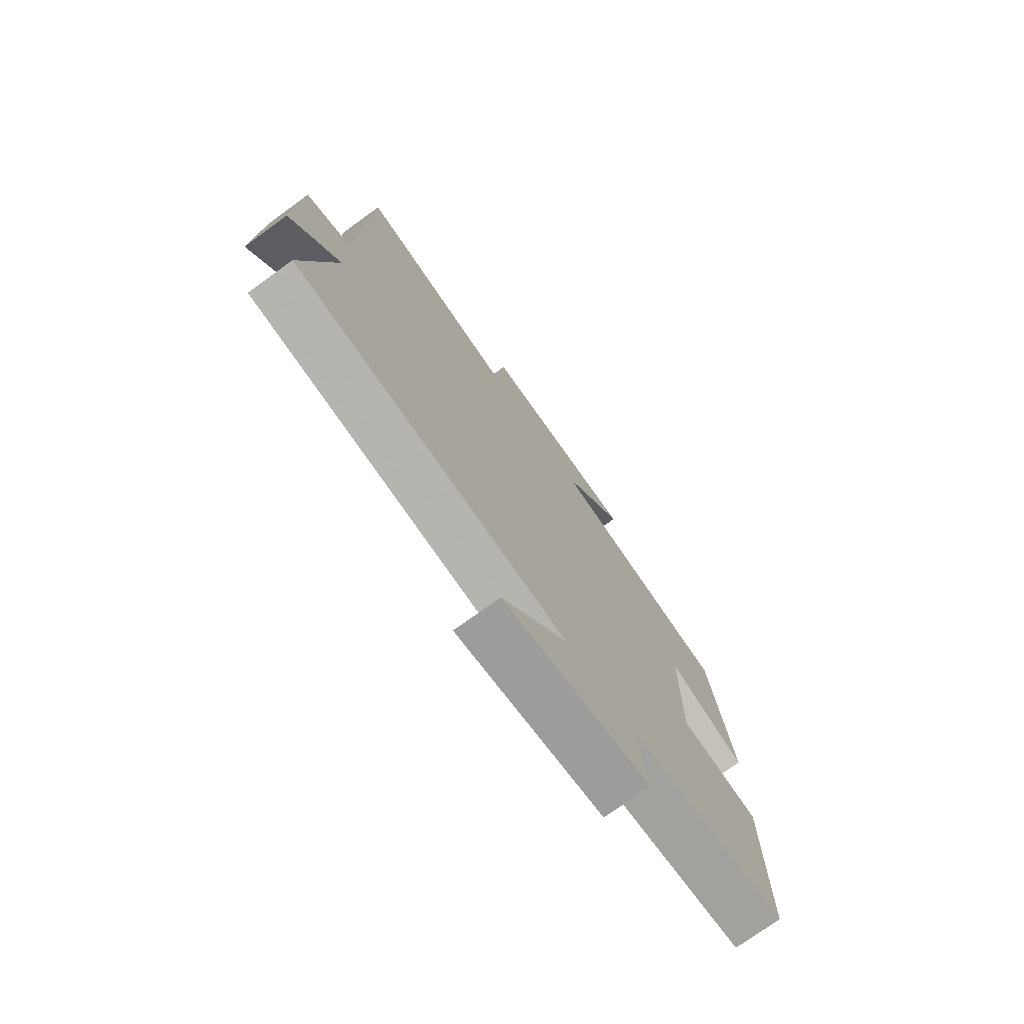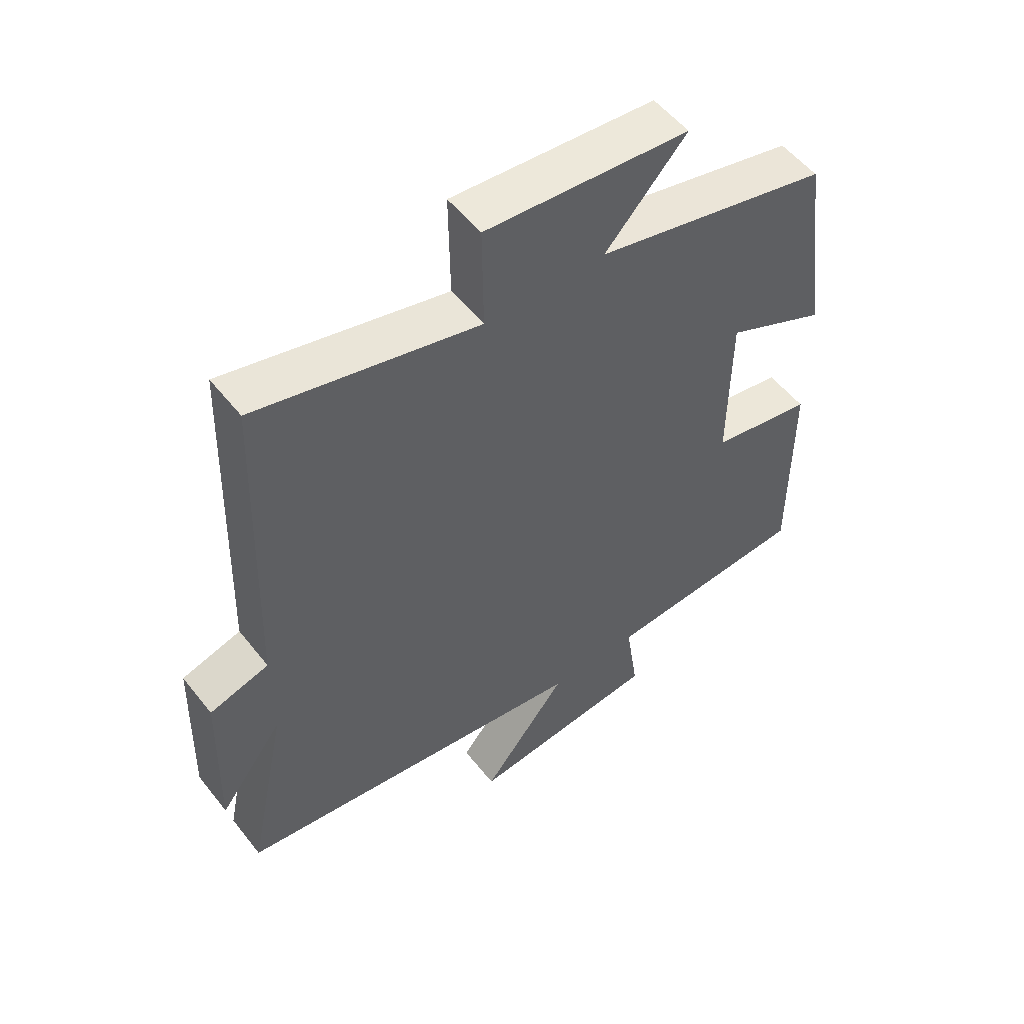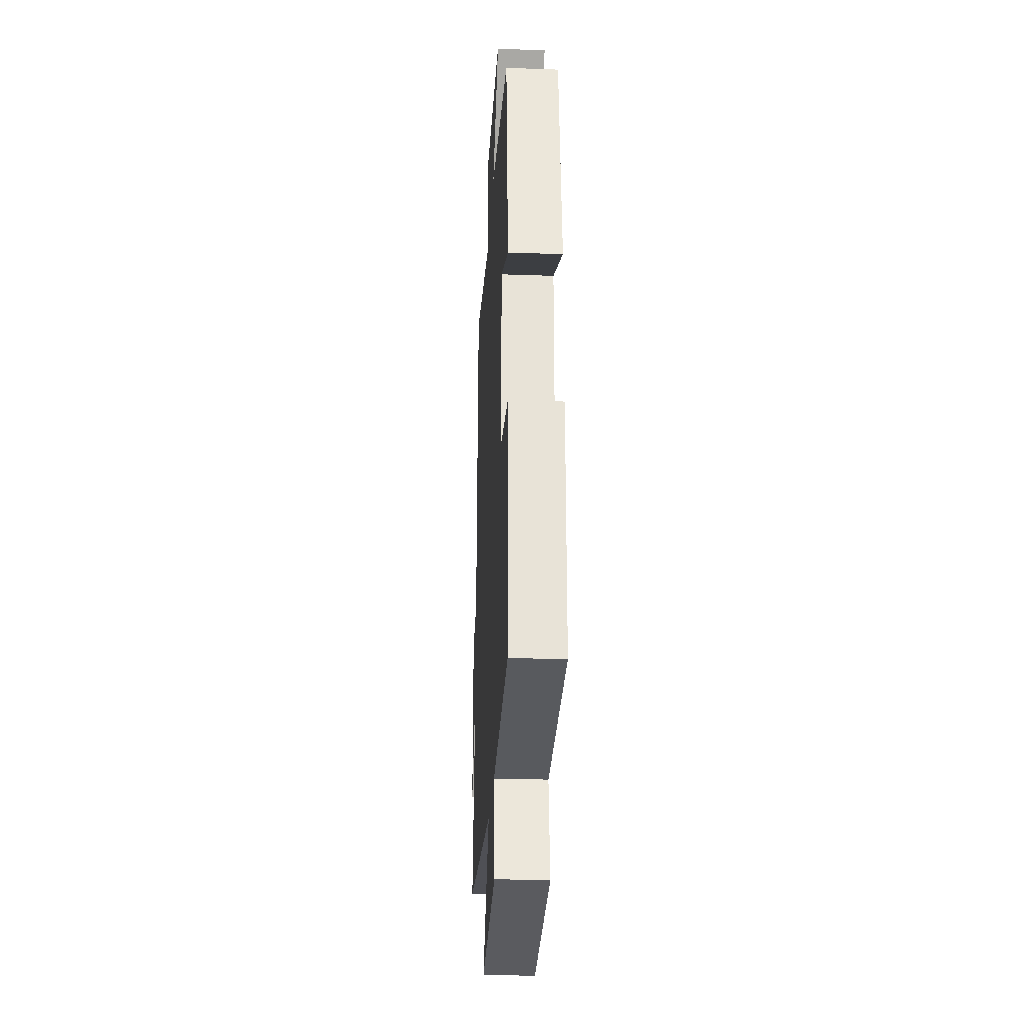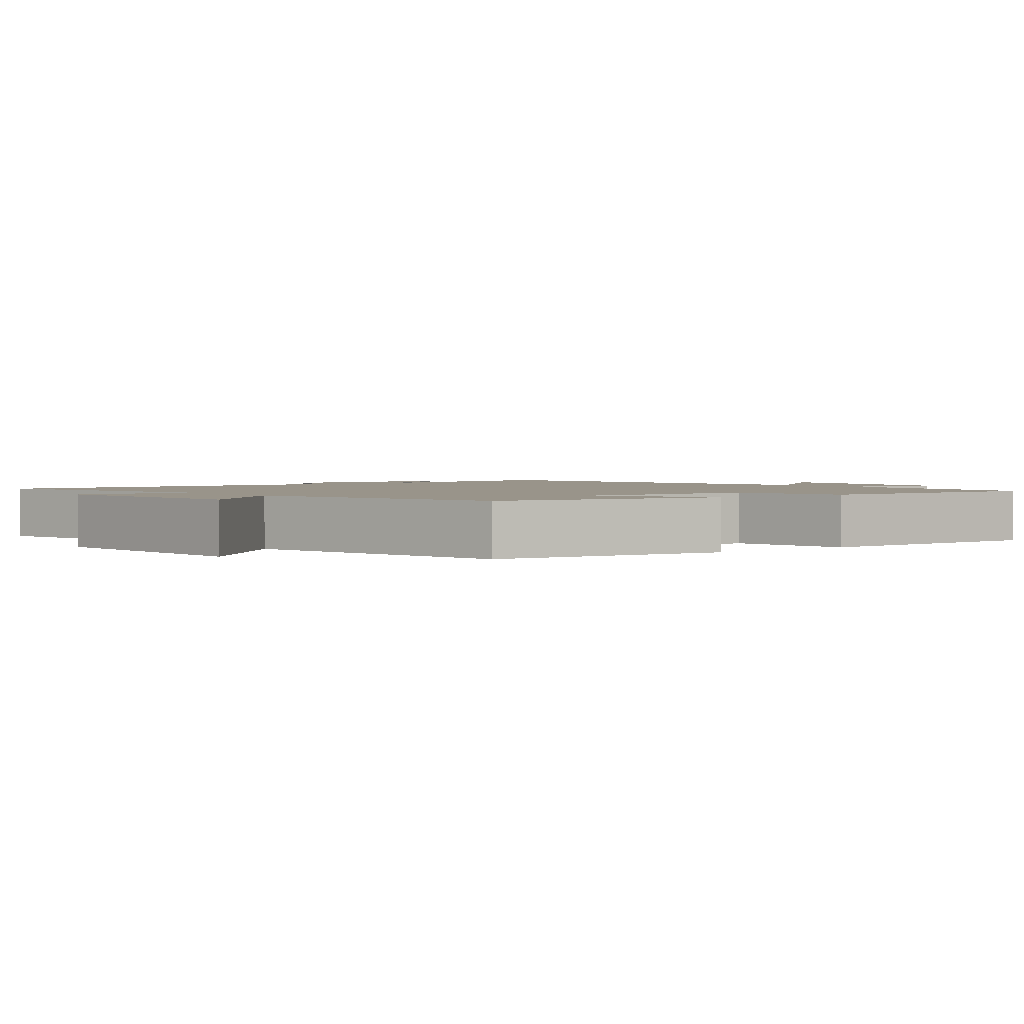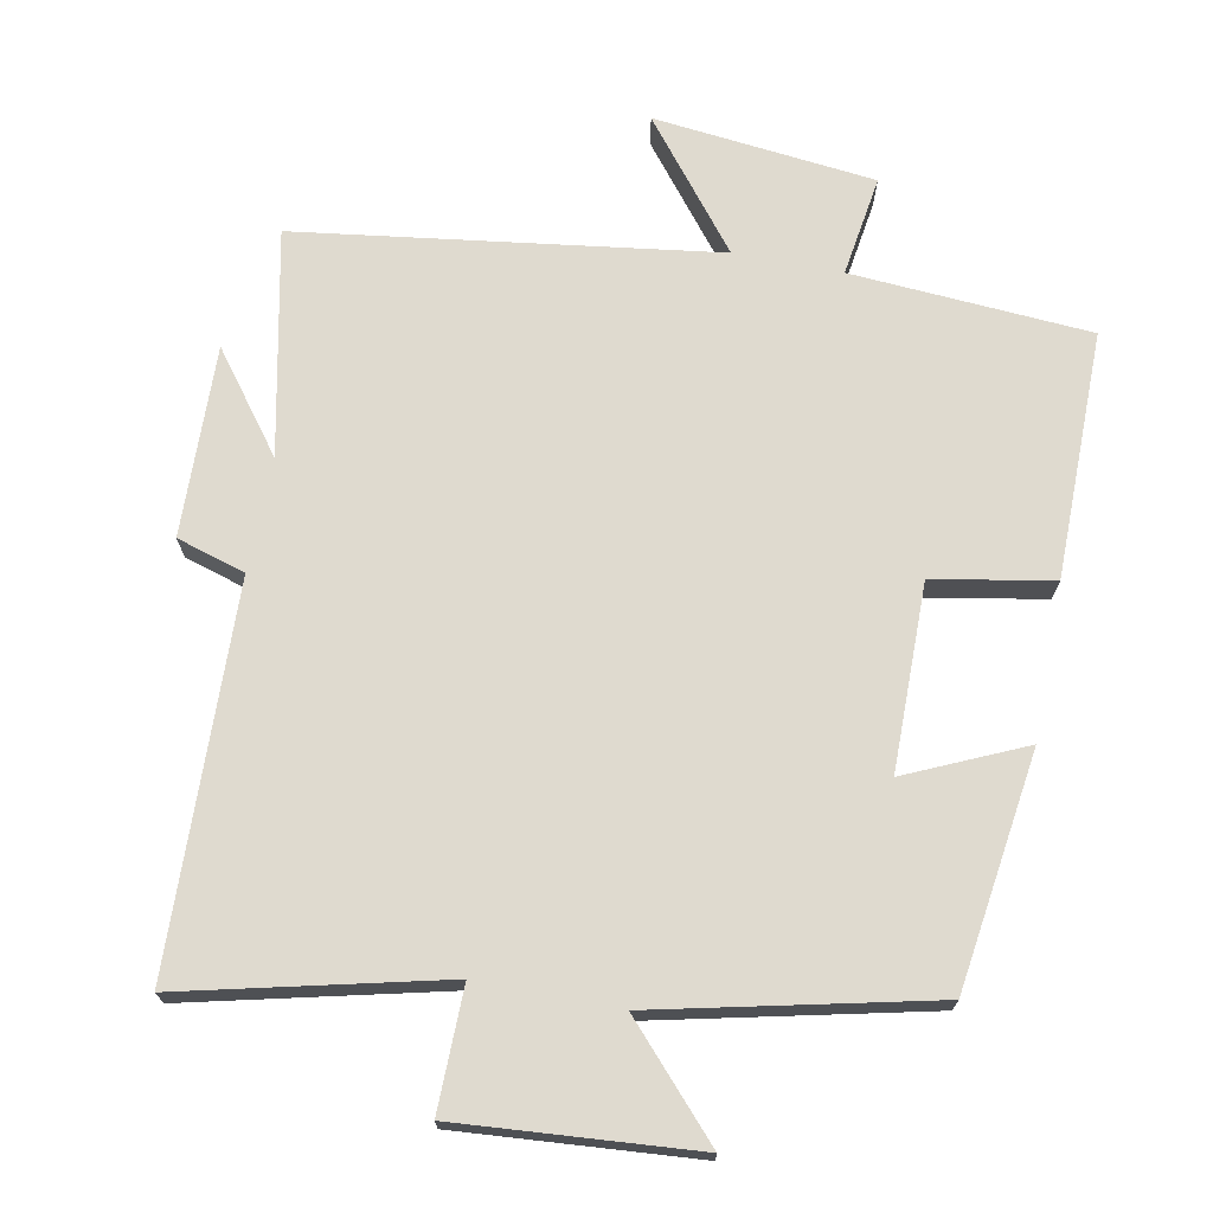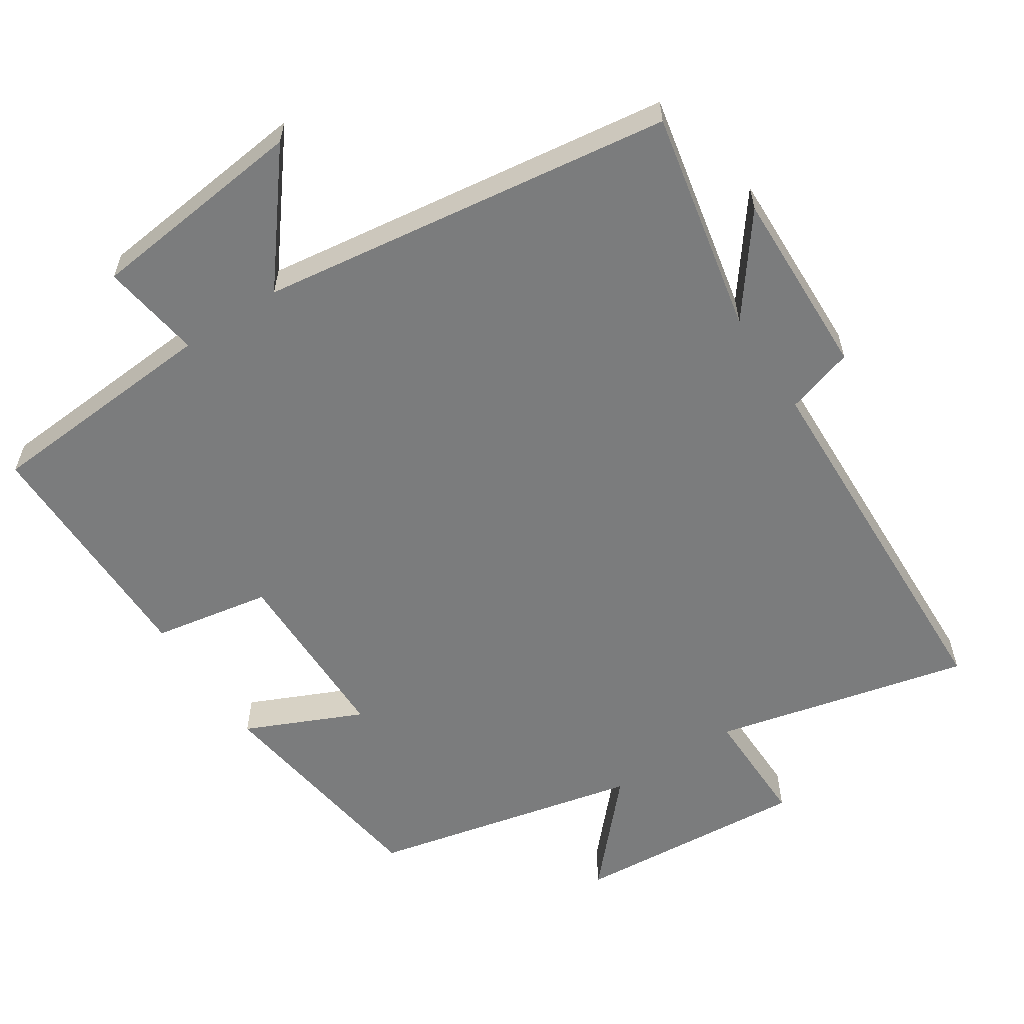
<metadata>
{"format":"obj","ext":"obj","renderer":"f3d","projection":"perspective","resolution":1024,"background":"white","views":[{"elev":-74.9,"azim":-54.1,"up":"+Z"},{"elev":53.8,"azim":-37.4,"up":"+Z"},{"elev":-27.2,"azim":86.9,"up":"+Z"},{"elev":1.9,"azim":52.7,"up":"+Y"},{"elev":70.9,"azim":11.0,"up":"+Y"},{"elev":-58.7,"azim":-146.7,"up":"+Y"}]}
</metadata>
<code>
v 0.501 0.07 -0.477
v 0.167 0.07 -0.5
v 0.188 0.07 -0.641
v -0.122 0.07 -0.675
v 0.017 0.07 -0.5
v -0.565 0.07 -0.419
v -0.5 0.07 -0.106
v -0.604 0.07 -0.243
v -0.596 0.07 0.023
v -0.5 0.07 0.052
v -0.482 0.07 0.586
v -0.123 0.07 0.5
v -0.125 0.07 0.67
v 0.205 0.07 0.644
v 0.073 0.07 0.5
v 0.454 0.07 0.413
v 0.5 0.07 0.084
v 0.336 0.07 0.158
v 0.334 0.07 -0.102
v 0.5 0.07 -0.132
v 0.501 0 -0.477
v 0.167 0 -0.5
v 0.188 0 -0.641
v -0.122 0 -0.675
v 0.017 0 -0.5
v -0.565 0 -0.419
v -0.5 0 -0.106
v -0.604 0 -0.243
v -0.596 0 0.023
v -0.5 0 0.052
v -0.482 0 0.586
v -0.123 0 0.5
v -0.125 0 0.67
v 0.205 0 0.644
v 0.073 0 0.5
v 0.454 0 0.413
v 0.5 0 0.084
v 0.336 0 0.158
v 0.334 0 -0.102
v 0.5 0 -0.132
f 19 20 1 2
f 18 19 2
f 15 16 17 18
f 15 18 2
f 12 13 14 15
f 12 15 2
f 10 11 12 2
f 7 8 9 10
f 7 10 2
f 5 6 7 2
f 2 3 4 5
f 22 21 40 39
f 22 39 38
f 38 37 36 35
f 22 38 35
f 35 34 33 32
f 22 35 32
f 22 32 31 30
f 30 29 28 27
f 22 30 27
f 22 27 26 25
f 25 24 23 22
f 1 21 22 2
f 2 22 23 3
f 3 23 24 4
f 4 24 25 5
f 5 25 26 6
f 6 26 27 7
f 7 27 28 8
f 8 28 29 9
f 9 29 30 10
f 10 30 31 11
f 11 31 32 12
f 12 32 33 13
f 13 33 34 14
f 14 34 35 15
f 15 35 36 16
f 16 36 37 17
f 17 37 38 18
f 18 38 39 19
f 19 39 40 20
f 20 40 21 1

</code>
